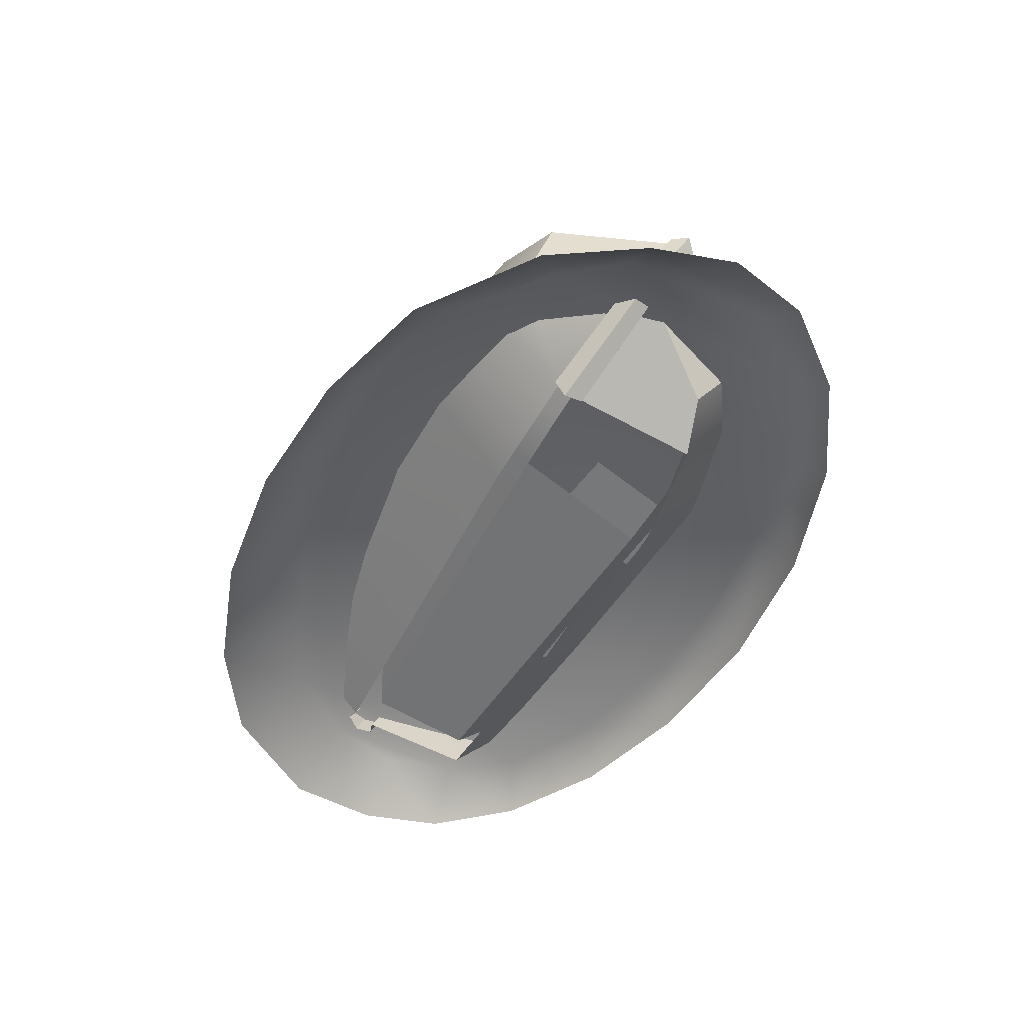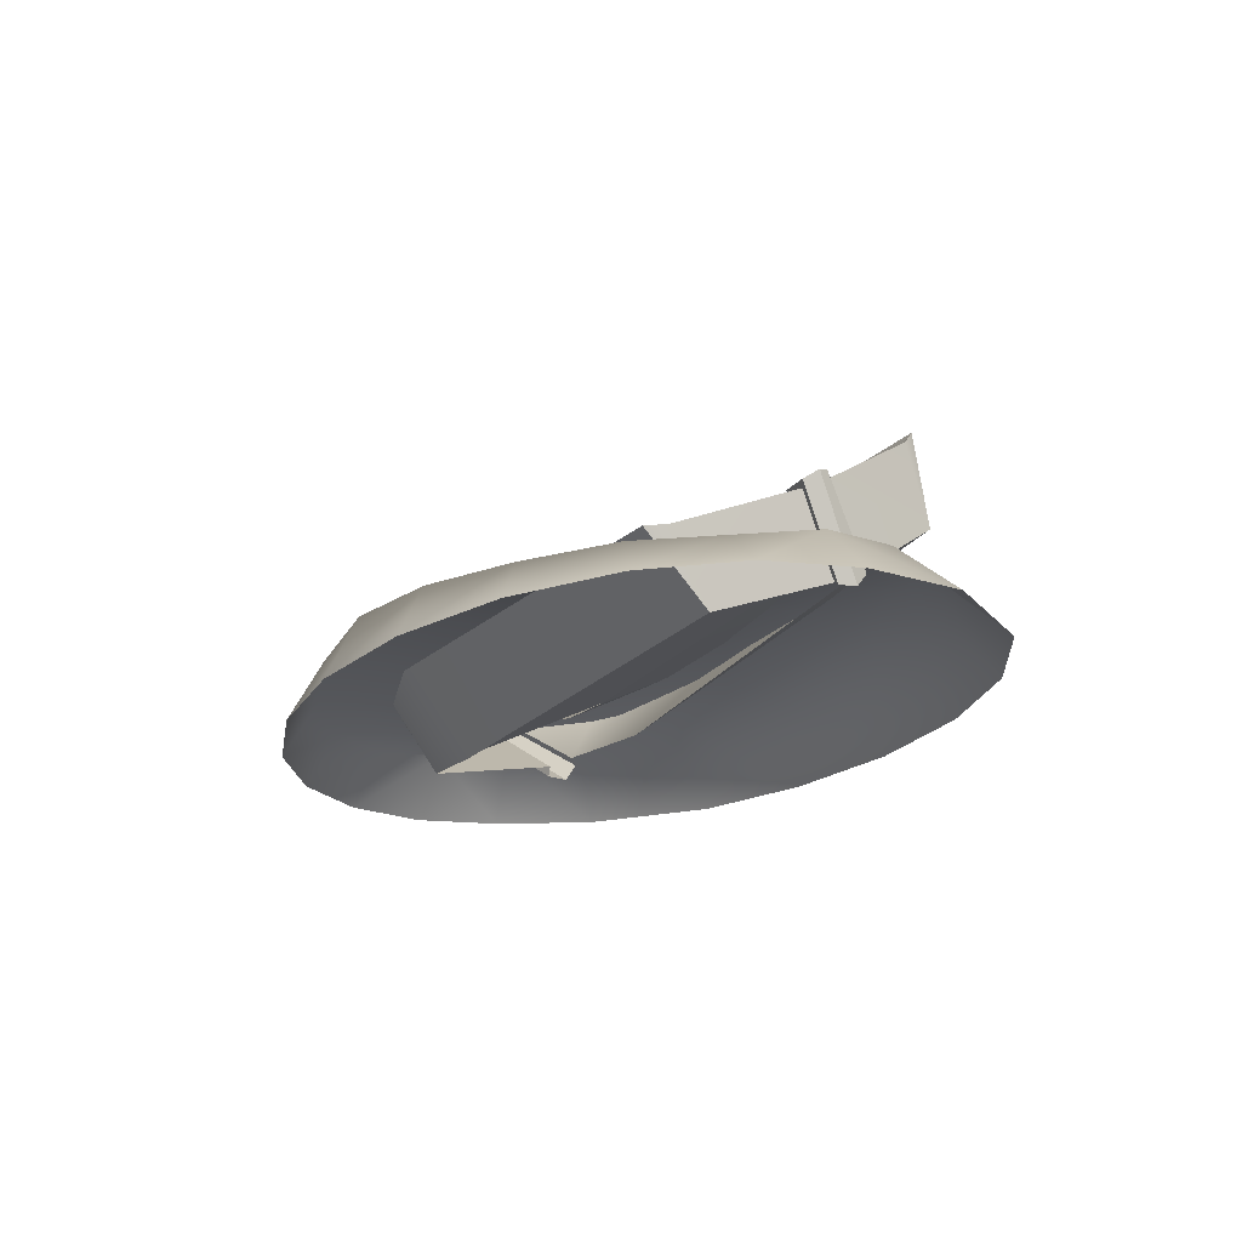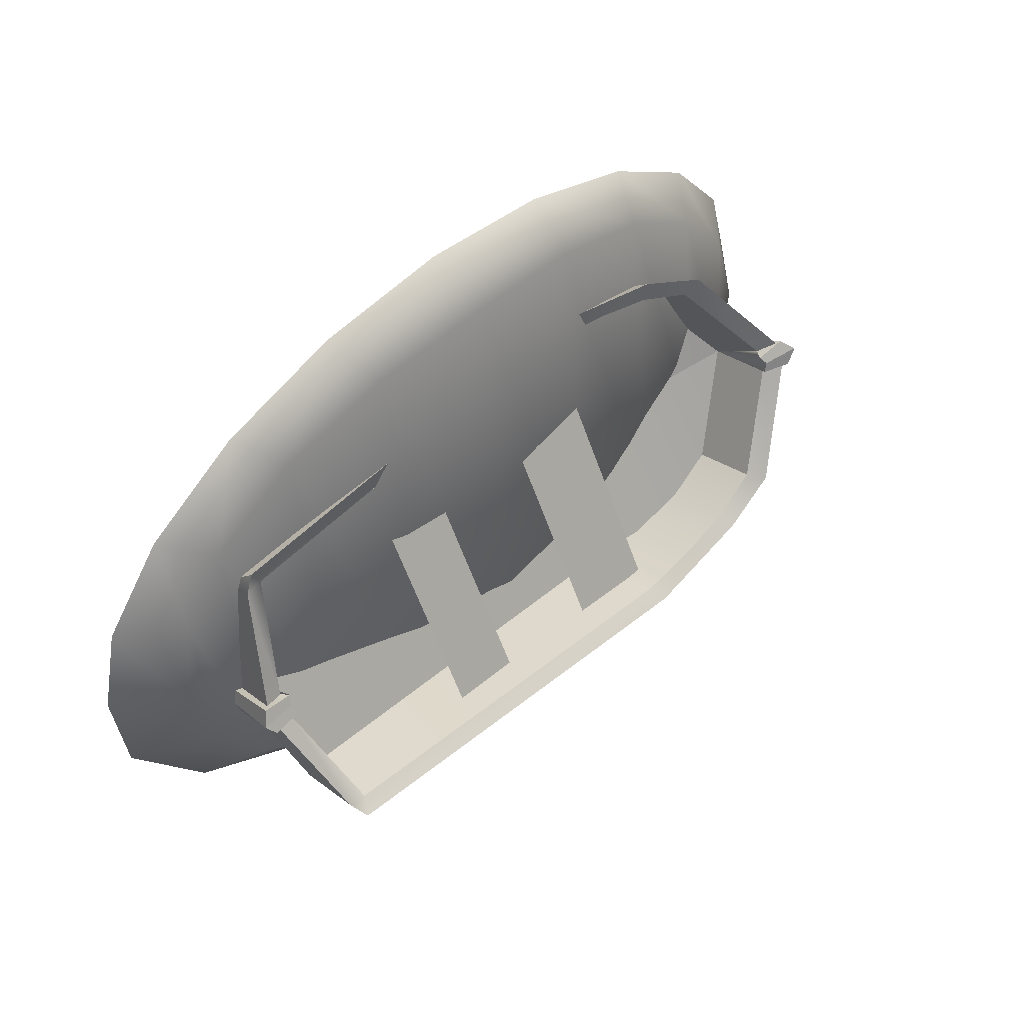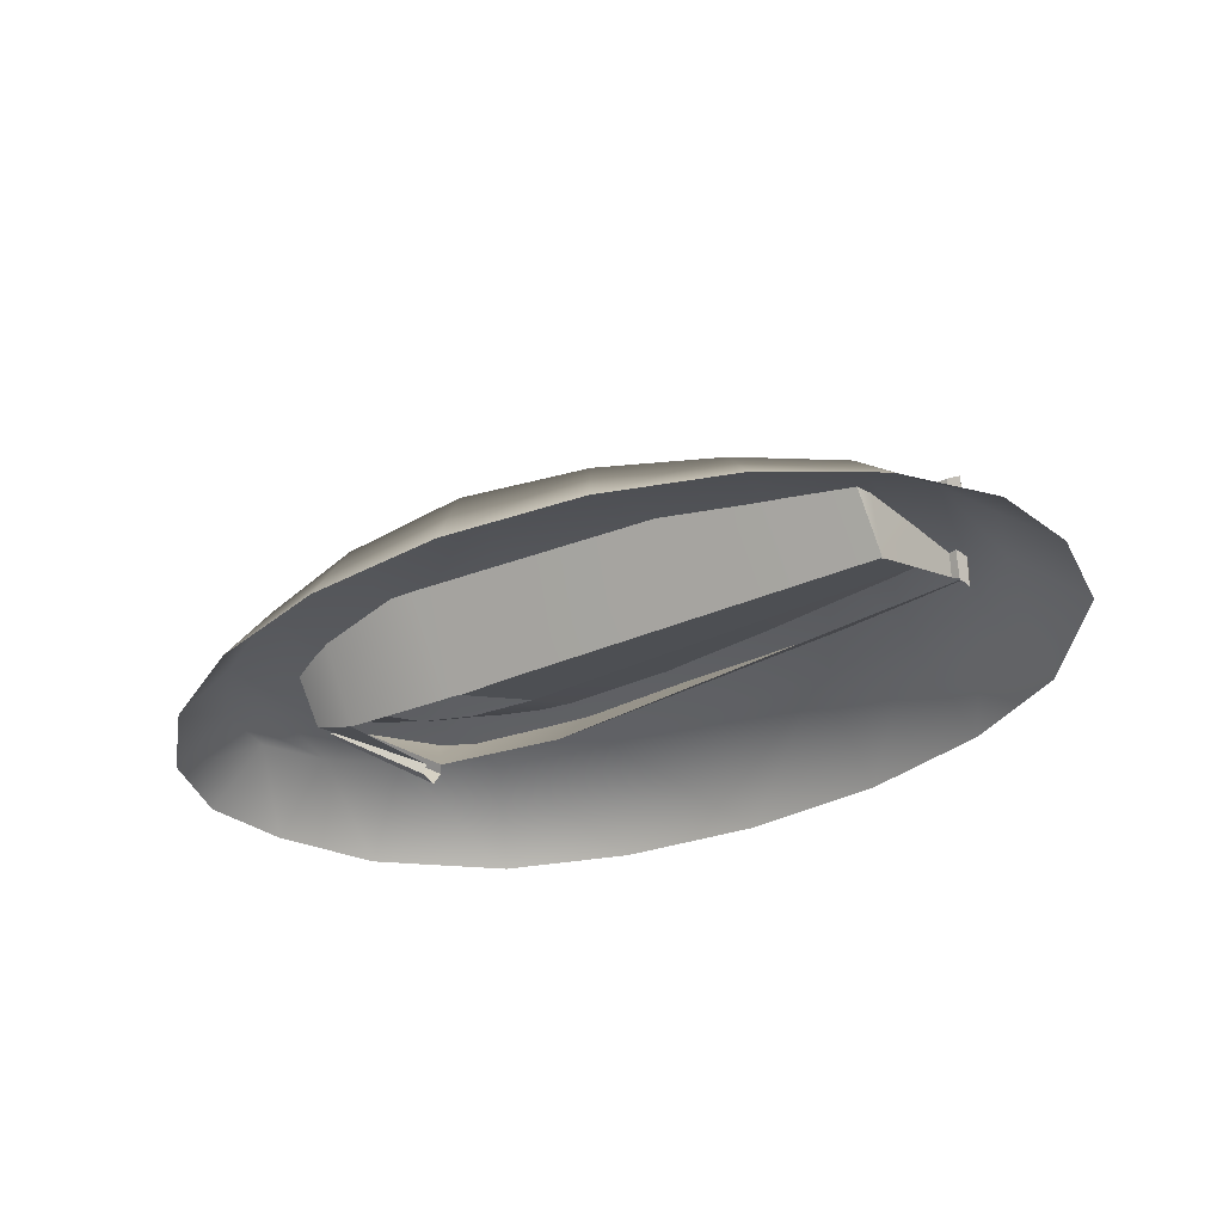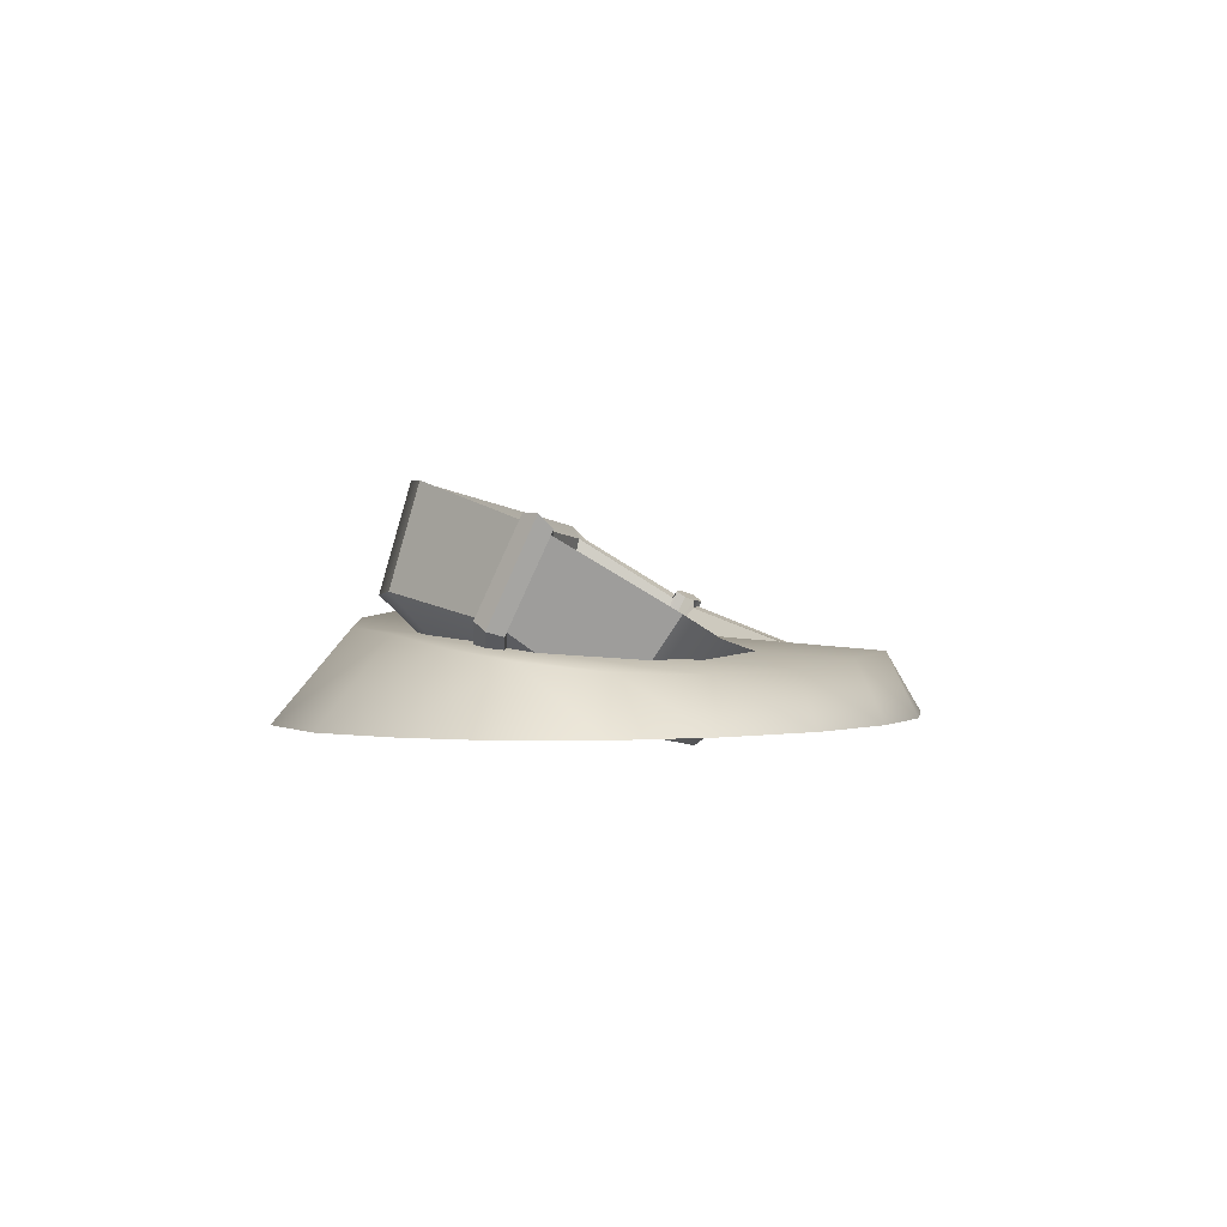
<metadata>
{"format":"obj","ext":"obj","renderer":"f3d","projection":"perspective","resolution":1024,"background":"white","views":[{"elev":-49.2,"azim":-114.4,"up":"+Y"},{"elev":-18.5,"azim":65.0,"up":"+Y"},{"elev":46.1,"azim":133.7,"up":"+Z"},{"elev":-34.4,"azim":31.9,"up":"+Y"},{"elev":-0.1,"azim":-74.4,"up":"+Y"}]}
</metadata>
<code>
g default
v 2.575 -1.713 4.789
v 4.802 -1.713 4.045
v 6.555 -1.713 2.935
v 7.662 -1.713 1.568
v 8.015 -1.713 0.07796
v 7.792 -1.713 -1.583
v 6.375 -1.713 -3.398
v 4.562 -1.713 -4.406
v 2.296 -1.713 -5.022
v -0.2013 -1.713 -5.186
v -2.685 -1.713 -4.881
v -4.913 -1.713 -4.137
v -6.851 -1.713 -2.581
v -7.753 -1.713 -0.9542
v -8.105 -1.713 0.5362
v -7.668 -1.713 2.004
v -6.486 -1.713 3.306
v -4.672 -1.713 4.314
v -2.406 -1.713 4.93
v 0.09095 -1.713 5.094
v 2.281 -0.7609 4.287
v 4.26 -0.9341 3.626
v 5.816 -0.9898 2.641
v 6.628 -0.9821 1.432
v 7.031 -0.8223 0.1059
v 6.646 -0.7335 -1.198
v 5.674 -0.6071 -2.356
v 4.07 -0.311 -3.048
v 2.056 -0.04667 -3.628
v -0.1615 0.06986 -3.786
v -2.372 -0.07193 -3.673
v -4.35 -0.2095 -3.012
v -5.744 -0.311 -1.824
v -6.65 -0.491 -0.7279
v -7.088 -0.6803 0.5073
v -6.815 -0.8223 1.814
v -5.764 -0.8736 2.97
v -4.154 -0.8223 3.865
v -2.142 -0.6993 4.413
v 0.07572 -0.613 4.558
v -5.053 -1.438 1.418
v -5.148 -0.02214 2.417
v 5.539 -0.5947 2.225
v 5.508 -1.727 1.159
v -6.161 -0.1527 -0.1123
v -4.082 -0.3833 2.741
v -4.113 -1.854 1.656
v -2.03 -2.089 1.834
v -1.998 -0.648 2.951
v -4.908 -0.1304 2.135
v -3.995 -0.3766 2.418
v -2.975 -0.5242 2.554
v -1.856 -0.6647 2.617
v 5.682 -0.5659 1.878
v 5.358 -0.6018 1.924
v -5.035 -1.154 1.381
v 5.128 -1.511 1.049
v -1.905 -1.945 1.618
v -4.177 -1.523 1.677
v -3.13 -1.806 1.768
v -5.171 -0.4214 -0.2745
v -4.234 -0.6372 -0.4088
v -3.196 -0.8019 -0.5205
v -1.968 -0.8491 -0.5789
v 5.551 -0.6674 -0.702
v -5.153 0.3208 -2.108
v -5.262 1.968 -1.573
v 5.407 1.713 -2.401
v 5.4 0.1793 -2.663
v -4.22 2.034 -2.104
v -4.235 0.2818 -2.626
v -2.168 0.3297 -3.015
v -2.154 2.089 -2.537
v -5.012 1.683 -1.501
v -4.118 1.782 -1.909
v -3.108 1.825 -2.155
v -1.998 1.816 -2.356
v 5.566 1.457 -2.176
v 5.24 1.464 -2.218
v -5.127 0.4626 -1.859
v 5.03 0.2132 -2.408
v -2.03 0.2467 -2.776
v -4.292 0.4962 -2.371
v -3.257 0.4222 -2.7
v -6.015 1.082 0.272
v -6.325 1.304 0.3695
v -6.062 -0.1054 -0.3119
v -4.188 -1.25 -0.9831
v -1.808 -1.394 -1.158
v 5.841 -0.9207 -1.075
v 6.092 0.3567 -0.4599
v 5.766 0.319 -0.4748
v 5.777 0.1124 -0.06068
v 6.104 0.1544 -0.05446
v 5.852 -1.111 -0.6932
v -4.176 -1.463 -0.5549
v -6.052 -0.2813 0.04072
v -6.314 1.105 0.7685
v -6.005 0.9002 0.6356
v -6.262 -0.3477 0.08166
v -6.357 1.174 0.8425
v -6.546 1.394 0.6703
v -6.375 -0.2733 -0.1664
v -5.853 1.093 0.6753
v -5.931 1.202 0.5568
v -6.37 1.403 0.382
v -6.275 -0.1175 -0.3799
v -5.861 1.233 0.3953
v -4.262 -1.623 -0.5627
v -4.274 -1.649 -0.9122
v 5.991 -1.194 -0.6693
v 6.026 -1.18 -0.971
v -4.278 -1.354 -1.102
v 5.977 -0.9483 -1.162
v 6.215 0.2469 0.002115
v 6.363 0.3812 -0.202
v 5.689 0.2632 -0.02428
v 5.737 0.3261 -0.2117
v 6.203 0.46 -0.4251
v 5.68 0.4368 -0.3723
v -2.335 1.251 -2.537
v -2.198 -1.143 2.263
v -0.7611 1.251 -2.582
v -0.6247 -1.143 2.218
v 1.189 1.132 -2.398
v 1.312 -1.024 1.923
v 2.415 1.132 -2.433
v 2.538 -1.024 1.889
v 2.575 -1.713 4.789
v 4.802 -1.713 4.045
v 6.555 -1.713 2.935
v 7.662 -1.713 1.568
v 8.015 -1.713 0.07796
v 7.792 -1.713 -1.583
v 6.375 -1.713 -3.398
v 4.562 -1.713 -4.406
v 2.296 -1.713 -5.022
v -0.2013 -1.713 -5.186
v -2.685 -1.713 -4.881
v -4.913 -1.713 -4.137
v -6.851 -1.713 -2.581
v -7.753 -1.713 -0.9542
v -8.105 -1.713 0.5362
v -7.668 -1.713 2.004
v -6.486 -1.713 3.306
v -4.672 -1.713 4.314
v -2.406 -1.713 4.93
v 0.09095 -1.713 5.094
v 2.281 -0.7609 4.287
v 4.26 -0.9341 3.626
v 5.816 -0.9898 2.641
v 6.628 -0.9821 1.432
v 7.031 -0.8223 0.1059
v 6.646 -0.7335 -1.198
v 5.674 -0.6071 -2.356
v 4.07 -0.311 -3.048
v 2.056 -0.04667 -3.628
v -0.1615 0.06986 -3.786
v -2.372 -0.07193 -3.673
v -4.35 -0.2095 -3.012
v -5.744 -0.311 -1.824
v -6.65 -0.491 -0.7279
v -7.088 -0.6803 0.5073
v -6.815 -0.8223 1.814
v -5.764 -0.8736 2.97
v -4.154 -0.8223 3.865
v -2.142 -0.6993 4.413
v 0.07572 -0.613 4.558
v -5.053 -1.438 1.418
v -5.148 -0.02214 2.417
v 5.539 -0.5947 2.225
v 5.508 -1.727 1.159
v -6.161 -0.1527 -0.1123
v -4.082 -0.3833 2.741
v -4.113 -1.854 1.656
v -2.03 -2.089 1.834
v -1.998 -0.648 2.951
v -4.908 -0.1304 2.135
v -3.995 -0.3766 2.418
v -2.975 -0.5242 2.554
v -1.856 -0.6647 2.617
v 5.682 -0.5659 1.878
v 5.358 -0.6018 1.924
v -5.035 -1.154 1.381
v 5.128 -1.511 1.049
v -1.905 -1.945 1.618
v -4.177 -1.523 1.677
v -3.13 -1.806 1.768
v -5.171 -0.4214 -0.2745
v -4.234 -0.6372 -0.4088
v -3.196 -0.8019 -0.5205
v -1.968 -0.8491 -0.5789
v 5.551 -0.6674 -0.702
v -5.153 0.3208 -2.108
v -5.262 1.968 -1.573
v 5.407 1.713 -2.401
v 5.4 0.1793 -2.663
v -4.22 2.034 -2.104
v -4.235 0.2818 -2.626
v -2.168 0.3297 -3.015
v -2.154 2.089 -2.537
v -5.012 1.683 -1.501
v -4.118 1.782 -1.909
v -3.108 1.825 -2.155
v -1.998 1.816 -2.356
v 5.566 1.457 -2.176
v 5.24 1.464 -2.218
v -5.127 0.4626 -1.859
v 5.03 0.2132 -2.408
v -2.03 0.2467 -2.776
v -4.292 0.4962 -2.371
v -3.257 0.4222 -2.7
v -6.015 1.082 0.272
v -6.325 1.304 0.3695
v -6.062 -0.1054 -0.3119
v -4.188 -1.25 -0.9831
v -1.808 -1.394 -1.158
v 5.841 -0.9207 -1.075
v 6.092 0.3567 -0.4599
v 5.766 0.319 -0.4748
v 5.777 0.1124 -0.06068
v 6.104 0.1544 -0.05446
v 5.852 -1.111 -0.6932
v -4.176 -1.463 -0.5549
v -6.052 -0.2813 0.04072
v -6.314 1.105 0.7685
v -6.005 0.9002 0.6356
v -6.262 -0.3477 0.08166
v -6.357 1.174 0.8425
v -6.546 1.394 0.6703
v -6.375 -0.2733 -0.1664
v -5.853 1.093 0.6753
v -5.931 1.202 0.5568
v -6.37 1.403 0.382
v -6.275 -0.1175 -0.3799
v -5.861 1.233 0.3953
v -4.262 -1.623 -0.5627
v -4.274 -1.649 -0.9122
v 5.991 -1.194 -0.6693
v 6.026 -1.18 -0.971
v -4.278 -1.354 -1.102
v 5.977 -0.9483 -1.162
v 6.215 0.2469 0.002115
v 6.363 0.3812 -0.202
v 5.689 0.2632 -0.02428
v 5.737 0.3261 -0.2117
v 6.203 0.46 -0.4251
v 5.68 0.4368 -0.3723
v -2.335 1.251 -2.537
v -2.198 -1.143 2.263
v -0.7611 1.251 -2.582
v -0.6247 -1.143 2.218
v 1.189 1.132 -2.398
v 1.312 -1.024 1.923
v 2.415 1.132 -2.433
v 2.538 -1.024 1.889
g pCylinder3
f 2 22 1
f 1 22 21
f 3 23 2
f 2 23 22
f 4 24 3
f 3 24 23
f 5 25 4
f 4 25 24
f 5 6 25
f 25 6 26
f 6 7 26
f 26 7 27
f 7 8 27
f 27 8 28
f 8 9 28
f 28 9 29
f 9 10 29
f 29 10 30
f 11 31 10
f 10 31 30
f 12 32 11
f 11 32 31
f 13 33 12
f 12 33 32
f 14 34 13
f 13 34 33
f 15 35 14
f 14 35 34
f 15 16 35
f 35 16 36
f 16 17 36
f 36 17 37
f 17 18 37
f 37 18 38
f 18 19 38
f 38 19 39
f 19 20 39
f 39 20 40
f 1 21 20
f 20 21 40
f 26 24 25
f 27 23 24
f 27 24 26
f 28 22 23
f 28 23 27
f 29 21 22
f 29 22 28
f 40 21 30
f 30 21 29
f 40 31 39
f 40 30 31
f 39 32 38
f 39 31 32
f 38 33 37
f 38 32 33
f 37 34 36
f 37 33 34
f 36 34 35
f 46 47 49
f 49 47 48
f 43 44 54
f 49 52 46
f 46 52 51
f 100 101 103
f 103 101 102
f 42 46 50
f 50 46 51
f 56 61 45
f 100 103 109
f 109 103 110
f 42 41 46
f 46 41 47
f 58 57 64
f 64 57 65
f 49 43 53
f 53 43 55
f 44 43 48
f 48 43 49
f 104 105 101
f 101 105 102
f 49 53 52
f 115 111 116
f 116 111 112
f 43 54 55
f 65 117 118
f 55 57 53
f 53 57 58
f 51 59 50
f 50 59 56
f 58 60 53
f 53 60 52
f 52 60 51
f 51 60 59
f 117 115 118
f 118 115 116
f 59 62 56
f 56 62 61
f 72 71 73
f 73 71 70
f 68 78 69
f 75 76 70
f 70 76 73
f 107 103 106
f 106 103 102
f 67 74 70
f 70 74 75
f 80 45 61
f 107 113 103
f 103 113 110
f 71 66 70
f 70 66 67
f 65 81 64
f 64 81 82
f 73 77 68
f 68 77 79
f 69 72 68
f 68 72 73
f 108 106 105
f 105 106 102
f 73 76 77
f 119 116 114
f 114 116 112
f 68 79 78
f 65 118 120
f 79 77 81
f 81 77 82
f 75 74 83
f 83 74 80
f 76 84 77
f 77 84 82
f 76 75 84
f 84 75 83
f 120 118 119
f 119 118 116
f 64 82 63
f 63 82 84
f 62 63 83
f 83 63 84
f 61 62 80
f 80 62 83
f 74 85 80
f 80 85 45
f 86 85 67
f 67 85 74
f 66 87 67
f 67 87 86
f 71 88 66
f 66 88 87
f 89 88 72
f 72 88 71
f 90 89 69
f 69 89 72
f 78 91 69
f 69 91 90
f 79 92 78
f 78 92 91
f 65 92 81
f 81 92 79
f 65 57 93
f 93 57 55
f 55 54 93
f 93 54 94
f 95 94 44
f 44 94 54
f 47 41 96
f 96 41 97
f 41 42 97
f 97 42 98
f 50 99 42
f 42 99 98
f 50 56 99
f 99 56 45
f 97 98 100
f 100 98 101
f 99 104 98
f 98 104 101
f 87 107 86
f 86 107 106
f 85 86 108
f 108 86 106
f 104 45 105
f 105 45 108
f 104 99 45
f 108 45 85
f 96 97 109
f 109 97 100
f 88 113 87
f 87 113 107
f 95 111 94
f 94 111 115
f 93 94 117
f 117 94 115
f 90 91 114
f 114 91 119
f 92 120 91
f 91 120 119
f 121 122 123
f 123 122 124
f 125 126 127
f 127 126 128
f 130 150 129
f 129 150 149
f 131 151 130
f 130 151 150
f 132 152 131
f 131 152 151
f 133 153 132
f 132 153 152
f 133 134 153
f 153 134 154
f 134 135 154
f 154 135 155
f 135 136 155
f 155 136 156
f 136 137 156
f 156 137 157
f 137 138 157
f 157 138 158
f 139 159 138
f 138 159 158
f 140 160 139
f 139 160 159
f 141 161 140
f 140 161 160
f 142 162 141
f 141 162 161
f 143 163 142
f 142 163 162
f 143 144 163
f 163 144 164
f 144 145 164
f 164 145 165
f 145 146 165
f 165 146 166
f 146 147 166
f 166 147 167
f 147 148 167
f 167 148 168
f 129 149 148
f 148 149 168
f 154 152 153
f 155 151 152
f 155 152 154
f 156 150 151
f 156 151 155
f 157 149 150
f 157 150 156
f 168 149 158
f 158 149 157
f 168 159 167
f 168 158 159
f 167 160 166
f 167 159 160
f 166 161 165
f 166 160 161
f 165 162 164
f 165 161 162
f 164 162 163
f 174 175 177
f 177 175 176
f 171 172 182
f 177 180 174
f 174 180 179
f 228 229 231
f 231 229 230
f 170 174 178
f 178 174 179
f 184 189 173
f 228 231 237
f 237 231 238
f 170 169 174
f 174 169 175
f 186 185 192
f 192 185 193
f 177 171 181
f 181 171 183
f 172 171 176
f 176 171 177
f 232 233 229
f 229 233 230
f 177 181 180
f 243 239 244
f 244 239 240
f 171 182 183
f 193 245 246
f 183 185 181
f 181 185 186
f 179 187 178
f 178 187 184
f 186 188 181
f 181 188 180
f 180 188 179
f 179 188 187
f 245 243 246
f 246 243 244
f 187 190 184
f 184 190 189
f 200 199 201
f 201 199 198
f 196 206 197
f 203 204 198
f 198 204 201
f 235 231 234
f 234 231 230
f 195 202 198
f 198 202 203
f 208 173 189
f 235 241 231
f 231 241 238
f 199 194 198
f 198 194 195
f 193 209 192
f 192 209 210
f 201 205 196
f 196 205 207
f 197 200 196
f 196 200 201
f 236 234 233
f 233 234 230
f 201 204 205
f 247 244 242
f 242 244 240
f 196 207 206
f 193 246 248
f 207 205 209
f 209 205 210
f 203 202 211
f 211 202 208
f 204 212 205
f 205 212 210
f 204 203 212
f 212 203 211
f 248 246 247
f 247 246 244
f 192 210 191
f 191 210 212
f 190 191 211
f 211 191 212
f 189 190 208
f 208 190 211
f 202 213 208
f 208 213 173
f 214 213 195
f 195 213 202
f 194 215 195
f 195 215 214
f 199 216 194
f 194 216 215
f 217 216 200
f 200 216 199
f 218 217 197
f 197 217 200
f 206 219 197
f 197 219 218
f 207 220 206
f 206 220 219
f 193 220 209
f 209 220 207
f 193 185 221
f 221 185 183
f 183 182 221
f 221 182 222
f 223 222 172
f 172 222 182
f 175 169 224
f 224 169 225
f 169 170 225
f 225 170 226
f 178 227 170
f 170 227 226
f 178 184 227
f 227 184 173
f 225 226 228
f 228 226 229
f 227 232 226
f 226 232 229
f 215 235 214
f 214 235 234
f 213 214 236
f 236 214 234
f 232 173 233
f 233 173 236
f 232 227 173
f 236 173 213
f 224 225 237
f 237 225 228
f 216 241 215
f 215 241 235
f 223 239 222
f 222 239 243
f 221 222 245
f 245 222 243
f 218 219 242
f 242 219 247
f 220 248 219
f 219 248 247
f 249 250 251
f 251 250 252
f 253 254 255
f 255 254 256

</code>
